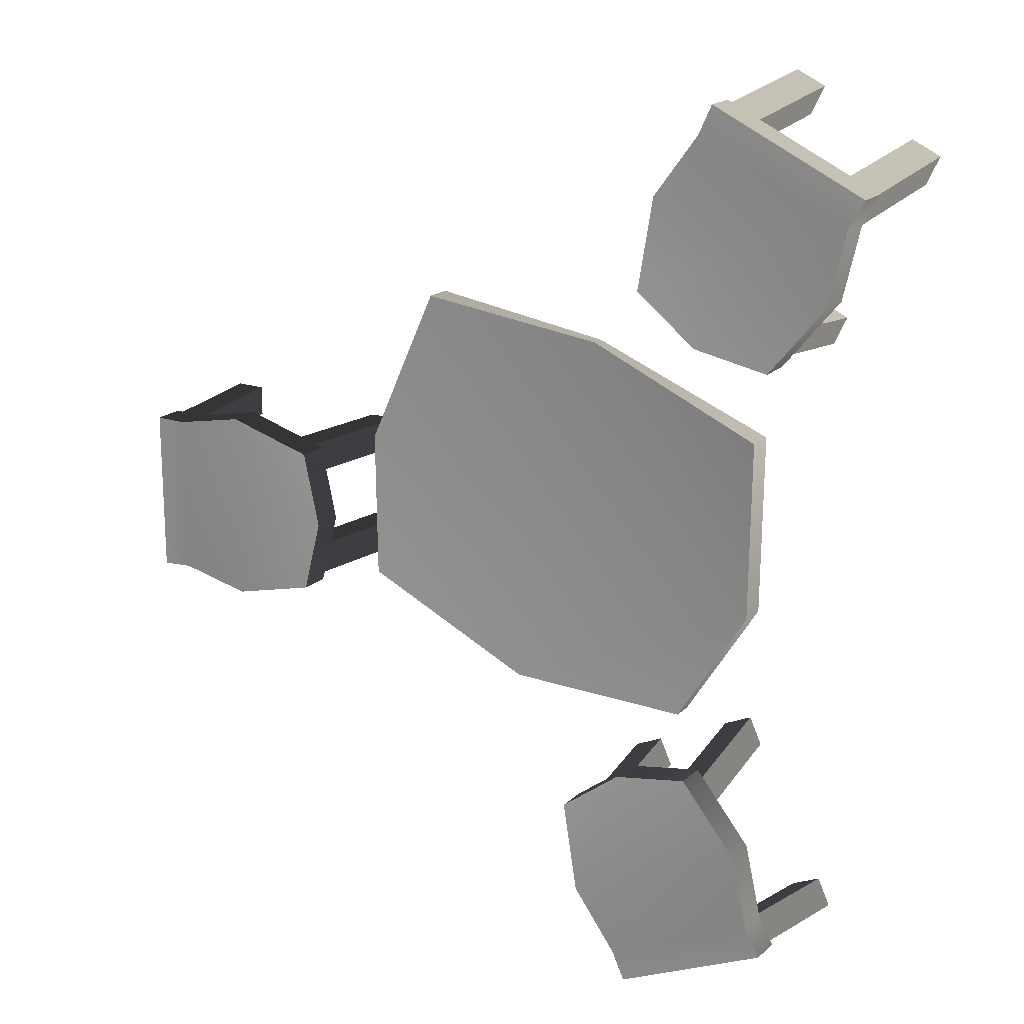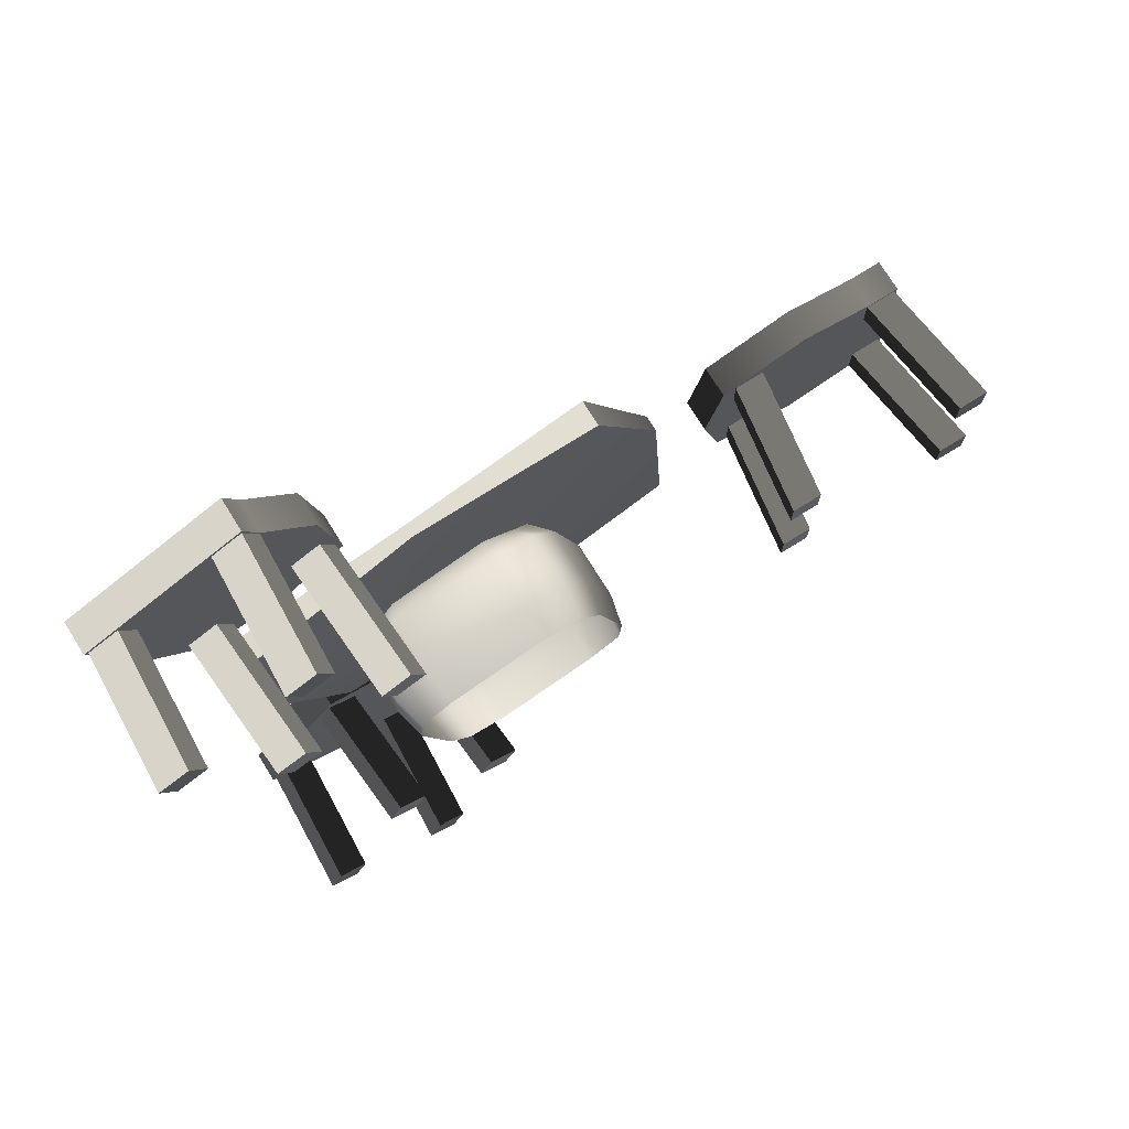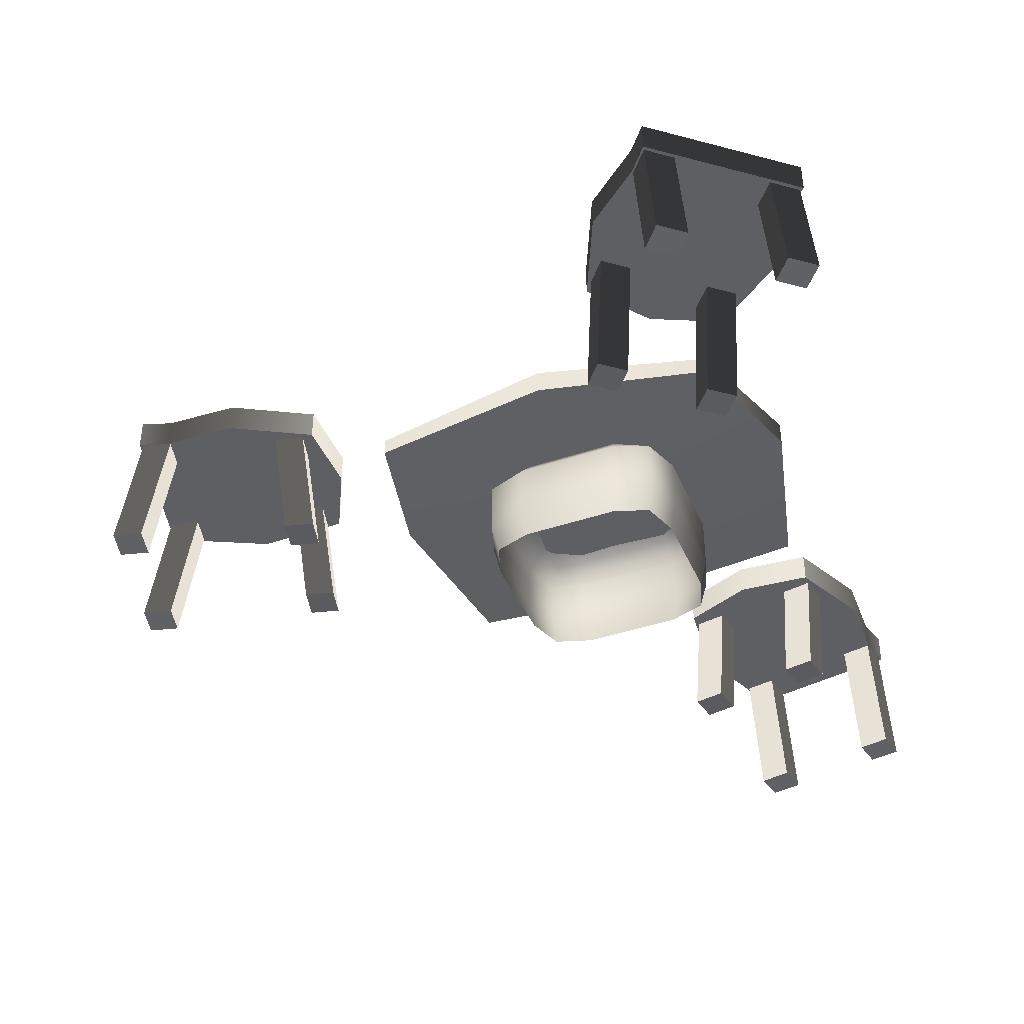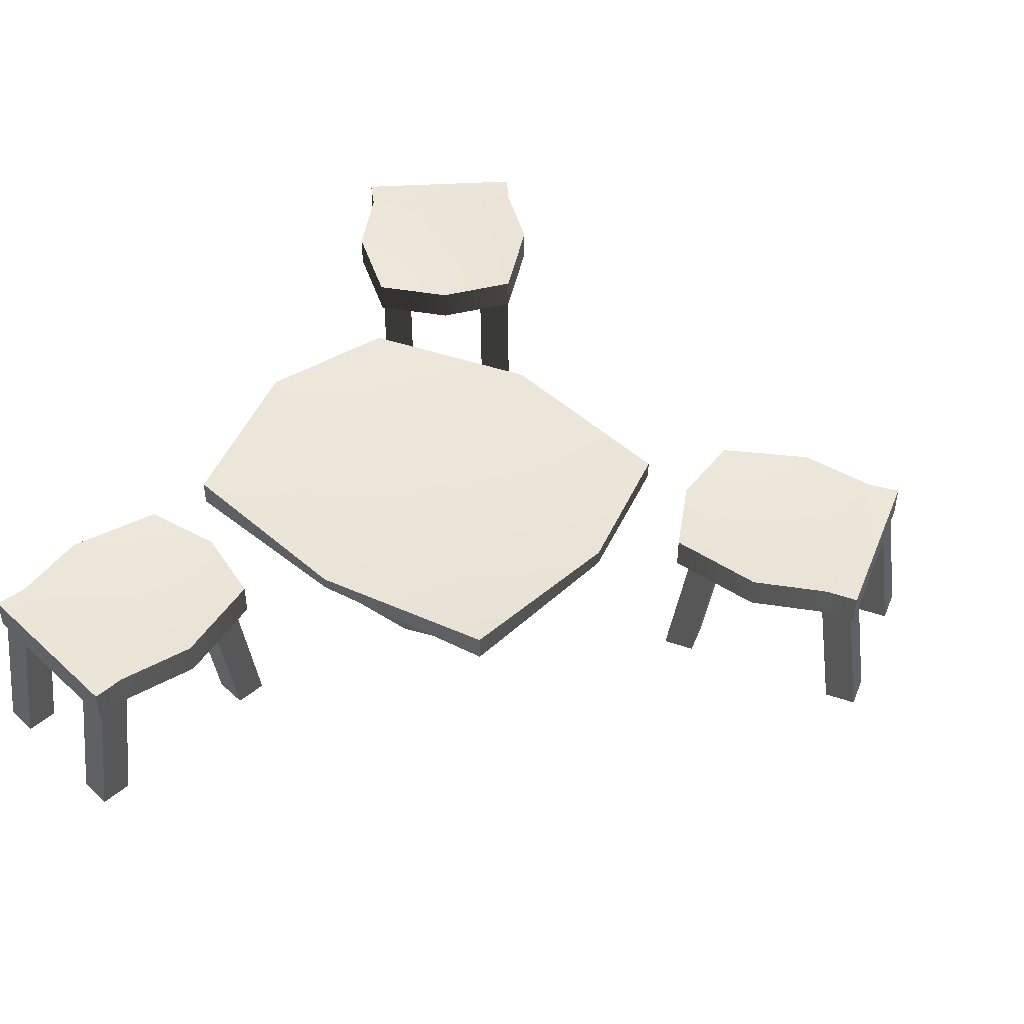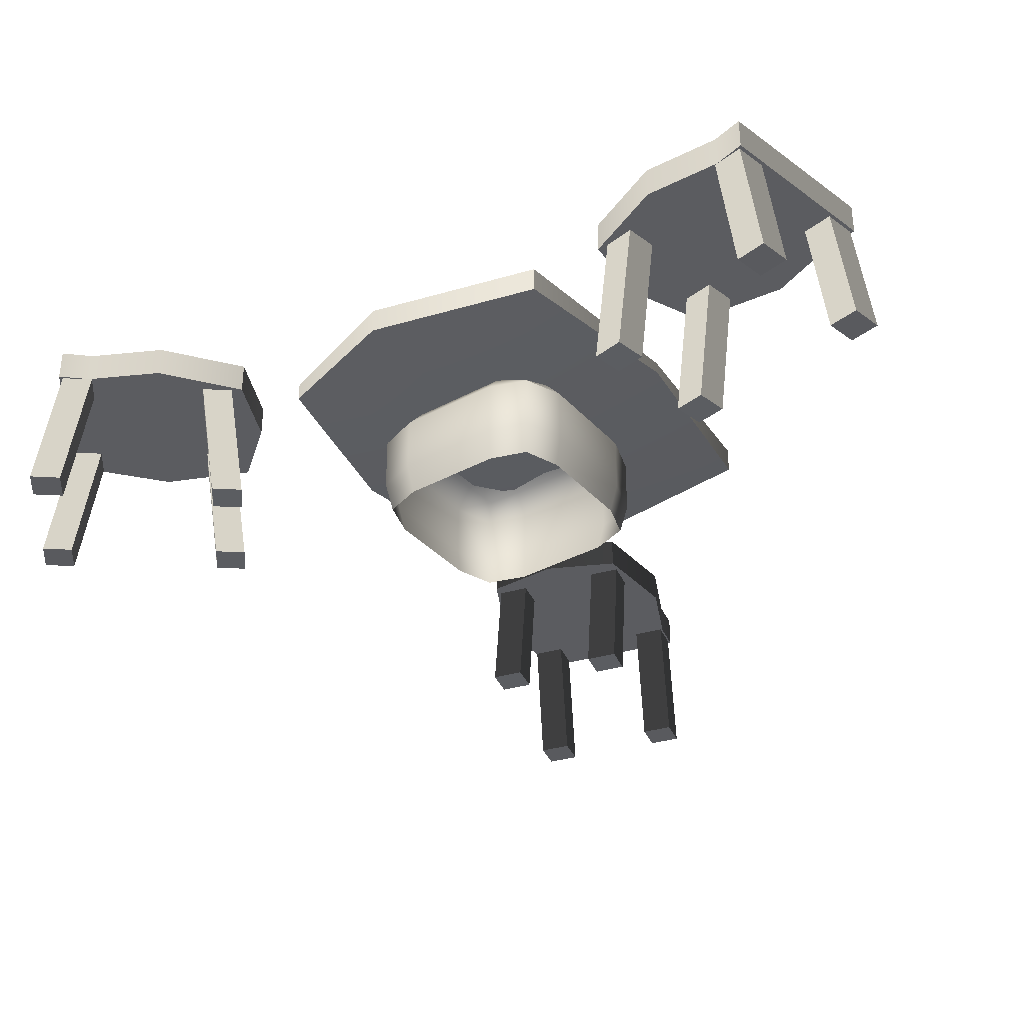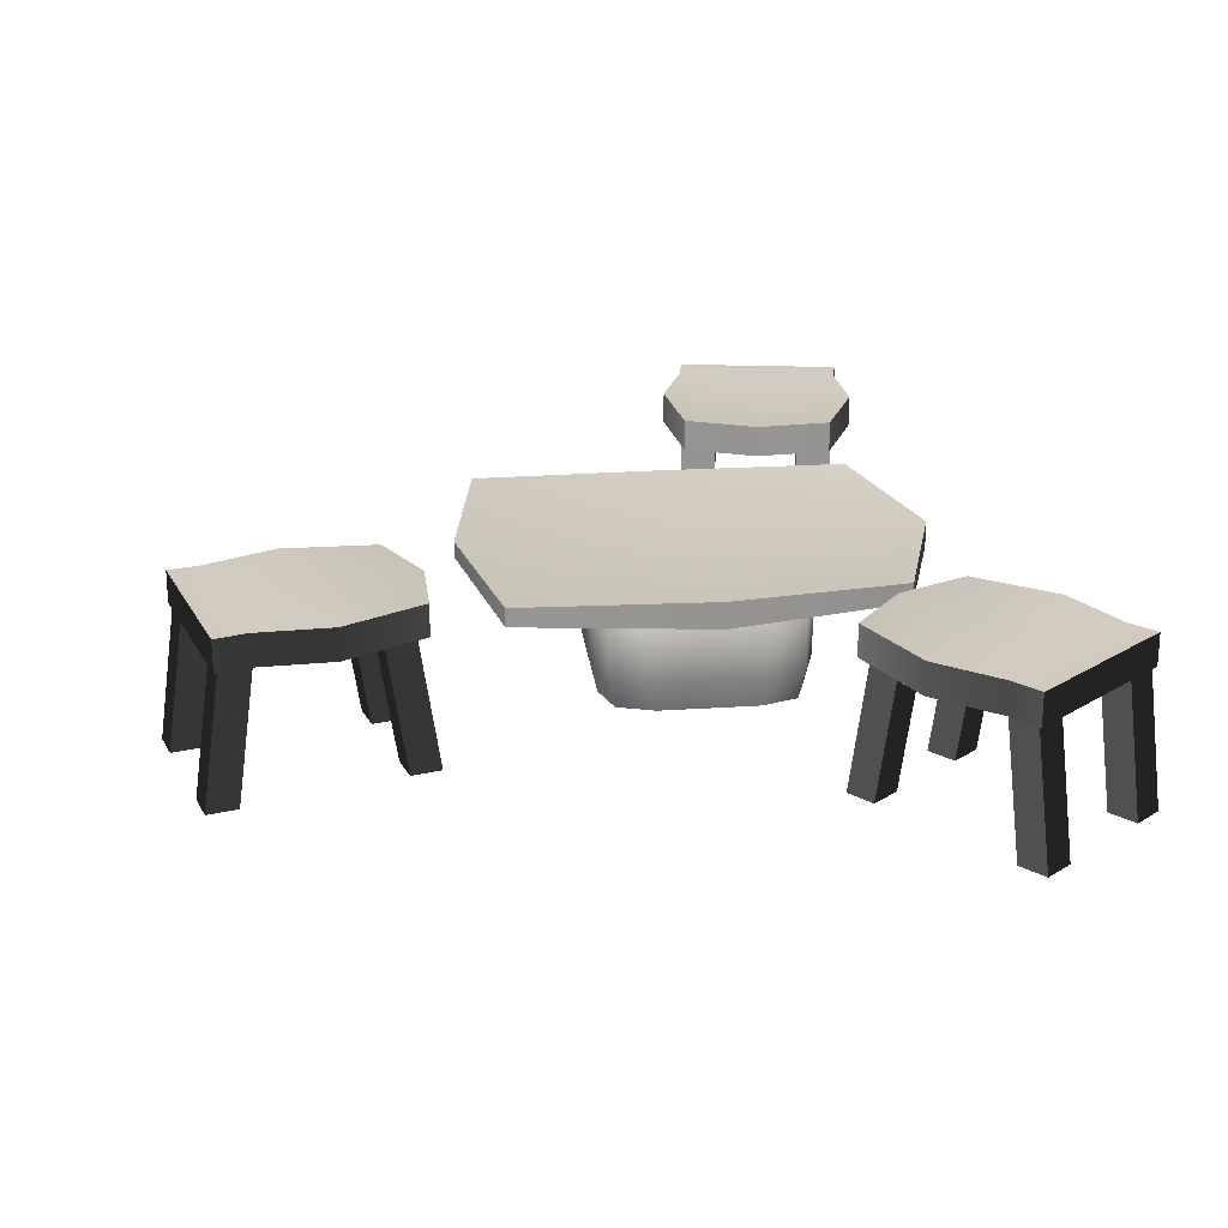
<metadata>
{"format":"obj","ext":"obj","renderer":"f3d","projection":"perspective","resolution":1024,"background":"white","views":[{"elev":18.8,"azim":-148.3,"up":"+Z"},{"elev":75.0,"azim":-31.9,"up":"+Z"},{"elev":-41.7,"azim":-172.8,"up":"+Y"},{"elev":46.1,"azim":21.4,"up":"+Y"},{"elev":-35.2,"azim":-69.2,"up":"+Y"},{"elev":22.6,"azim":158.3,"up":"+Y"}]}
</metadata>
<code>
v  -43.36 16.49 50.87
v  -41.41 16.49 47.37
v  -32.18 16.49 51.67
v  -33.86 16.49 55.3
v  -43.36 20.49 50.87
v  -33.86 20.49 55.3
v  -32.18 20.49 51.67
v  -41.41 20.49 47.37
v  -22.3 16.49 56.28
v  -22.3 20.49 56.28
v  -23.95 20.49 59.92
v  -23.95 16.49 59.92
v  -22.49 16.49 30.9
v  -22.49 20.49 30.9
v  -14.67 20.49 36.87
v  -14.67 16.49 36.87
v  -39.27 16.49 37.99
v  -39.27 20.49 37.99
v  -32.04 20.49 29.15
v  -32.04 16.49 29.15
v  -16.61 16.49 48.56
v  -28.2 16.49 43.15
v  -28.2 19.4 43.15
v  -16.61 20.49 48.56
o Box001
g Box001
f 1 2 3 4
f 5 6 7 8
f 4 6 5 1
f 9 10 11 12
f 13 14 15 16
f 17 18 19 20
f 16 21 22 13
f 11 10 7 6
f 12 11 6 4
f 20 19 14 13
f 20 13 22 17
f 14 19 18 23
f 16 15 24 21
f 2 8 18 17
f 9 3 22 21
f 15 14 23 24
f 2 17 22 3
f 23 18 8 7
f 21 24 10 9
f 10 24 23 7
f 1 5 8 2
f 12 4 3 9
v  -43.84 -0.0223 52.69
v  -42.2 -0.0223 49.17
v  -38.54 -0.0223 50.88
v  -40.18 -0.0223 54.4
v  -42.86 16.53 50.59
v  -39.2 16.53 52.29
v  -37.56 16.51 48.78
v  -41.22 16.51 47.07
o Box003
g Box003
f 25 26 27 28
f 29 30 31 32
f 25 28 30 29
f 28 27 31 30
f 27 26 32 31
f 26 25 29 32
v  -32.98 -0.0071 31.74
v  -31.34 -0.0071 28.23
v  -27.68 -0.0071 29.94
v  -29.32 -0.0071 33.45
v  -34.05 16.61 34.03
v  -30.39 16.61 35.74
v  -28.75 16.61 32.23
v  -32.41 16.61 30.52
o Box004
g Box004
f 33 34 35 36
f 37 38 39 40
f 33 36 38 37
f 36 35 39 38
f 35 34 40 39
f 34 33 37 40
v  -28.63 -0.0223 59.78
v  -26.99 -0.0223 56.27
v  -23.33 -0.0223 57.97
v  -24.97 -0.0223 61.49
v  -27.65 16.65 57.68
v  -23.99 16.65 59.39
v  -22.35 16.65 55.87
v  -26.01 16.65 54.16
o Box005
g Box005
f 41 42 43 44
f 45 46 47 48
f 41 44 46 45
f 44 43 47 46
f 43 42 48 47
f 42 41 45 48
v  -19.63 -0.0071 37.97
v  -17.99 -0.0071 34.46
v  -14.33 -0.0071 36.17
v  -15.97 -0.0071 39.67
v  -20.7 16.6 40.26
v  -17.04 16.6 41.96
v  -15.4 16.6 38.45
v  -19.06 16.6 36.75
o Box006
g Box006
f 49 50 51 52
f 53 54 55 56
f 49 52 54 53
f 52 51 55 54
f 51 50 56 55
f 50 49 53 56
v  -33.79 16.49 -46.98
v  -31.85 16.49 -43.48
v  -22.61 16.49 -47.79
v  -24.3 16.49 -51.41
v  -33.79 20.49 -46.98
v  -24.3 20.49 -51.41
v  -22.61 20.49 -47.79
v  -31.85 20.49 -43.48
v  -12.73 16.49 -52.4
v  -12.73 20.49 -52.4
v  -14.38 20.49 -56.03
v  -14.38 16.49 -56.03
v  -12.93 16.49 -27.02
v  -12.93 20.49 -27.02
v  -5.107 20.49 -32.98
v  -5.107 16.49 -32.98
v  -29.71 16.49 -34.11
v  -29.71 20.49 -34.11
v  -22.48 20.49 -25.26
v  -22.48 16.49 -25.26
v  -7.05 16.49 -44.67
v  -18.64 16.49 -39.27
v  -18.64 19.4 -39.27
v  -7.05 20.49 -44.67
o Box007
g Box007
f 60 59 58 57
f 64 63 62 61
f 57 61 62 60
f 68 67 66 65
f 72 71 70 69
f 76 75 74 73
f 69 78 77 72
f 62 63 66 67
f 60 62 67 68
f 69 70 75 76
f 73 78 69 76
f 79 74 75 70
f 77 80 71 72
f 73 74 64 58
f 77 78 59 65
f 80 79 70 71
f 59 78 73 58
f 63 64 74 79
f 65 66 80 77
f 63 79 80 66
f 58 64 61 57
f 65 59 60 68
v  -34.28 -0.0223 -48.8
v  -32.64 -0.0223 -45.29
v  -28.98 -0.0223 -46.99
v  -30.62 -0.0223 -50.51
v  -33.3 16.53 -46.7
v  -29.64 16.53 -48.41
v  -28 16.51 -44.89
v  -31.66 16.51 -43.19
o Box009
g Box009
f 84 83 82 81
f 88 87 86 85
f 85 86 84 81
f 86 87 83 84
f 87 88 82 83
f 88 85 81 82
v  -23.42 -0.0071 -27.86
v  -21.78 -0.0071 -24.35
v  -18.12 -0.0071 -26.06
v  -19.76 -0.0071 -29.56
v  -24.48 16.61 -30.15
v  -20.82 16.61 -31.85
v  -19.19 16.61 -28.34
v  -22.85 16.61 -26.64
o Box010
g Box010
f 92 91 90 89
f 96 95 94 93
f 93 94 92 89
f 94 95 91 92
f 95 96 90 91
f 96 93 89 90
v  -19.07 -0.0223 -55.9
v  -17.43 -0.0223 -52.38
v  -13.77 -0.0223 -54.09
v  -15.41 -0.0223 -57.6
v  -18.09 16.65 -53.79
v  -14.43 16.65 -55.5
v  -12.79 16.65 -51.98
v  -16.45 16.65 -50.28
o Box011
g Box011
f 100 99 98 97
f 104 103 102 101
f 101 102 100 97
f 102 103 99 100
f 103 104 98 99
f 104 101 97 98
v  -10.07 -0.0071 -34.08
v  -8.43 -0.0071 -30.57
v  -4.77 -0.0071 -32.28
v  -6.406 -0.0071 -35.79
v  -11.13 16.6 -36.37
v  -7.473 16.6 -38.08
v  -5.837 16.6 -34.57
v  -9.497 16.6 -32.86
o Box012
g Box012
f 108 107 106 105
f 112 111 110 109
f 109 110 108 105
f 110 111 107 108
f 111 112 106 107
f 112 109 105 106
v  60.34 16.49 -11.8
v  56.34 16.49 -11.52
v  56.34 16.49 -1.329
v  60.34 16.49 -1.329
v  60.34 20.49 -11.8
v  60.34 20.49 -1.329
v  56.34 20.49 -1.329
v  56.34 20.49 -11.52
v  56.34 16.49 9.571
v  56.34 20.49 9.571
v  60.34 20.49 9.614
v  60.34 16.49 9.614
v  33.42 16.49 -1.329
v  33.42 20.49 -1.329
v  35.52 20.49 8.28
v  35.52 16.49 8.28
v  46.94 16.49 -13.54
v  46.94 20.49 -13.54
v  35.87 20.49 -10.73
v  35.87 16.49 -10.73
v  46.94 16.49 11.46
v  46.94 16.49 -1.329
v  46.94 19.4 -1.329
v  46.94 20.49 11.46
o Box013
g Box013
f 116 115 114 113
f 120 119 118 117
f 113 117 118 116
f 124 123 122 121
f 128 127 126 125
f 132 131 130 129
f 125 134 133 128
f 118 119 122 123
f 116 118 123 124
f 125 126 131 132
f 129 134 125 132
f 135 130 131 126
f 133 136 127 128
f 129 130 120 114
f 133 134 115 121
f 136 135 126 127
f 115 134 129 114
f 119 120 130 135
f 121 122 136 133
f 119 135 136 122
f 114 120 117 113
f 121 115 116 124
v  62.19 -0.0223 -11.47
v  58.31 -0.0223 -11.47
v  58.31 -0.0223 -7.434
v  62.19 -0.0223 -7.434
v  59.87 16.53 -11.47
v  59.87 16.53 -7.434
v  55.99 16.51 -7.434
v  55.99 16.51 -11.47
o Box015
g Box015
f 140 139 138 137
f 144 143 142 141
f 141 142 140 137
f 142 143 139 140
f 143 144 138 139
f 144 141 137 138
v  38.62 -0.0071 -10.48
v  34.74 -0.0071 -10.48
v  34.74 -0.0071 -6.442
v  38.62 -0.0071 -6.442
v  41.14 16.61 -10.48
v  41.14 16.61 -6.442
v  37.27 16.61 -6.442
v  37.27 16.61 -10.48
o Box016
g Box016
f 148 147 146 145
f 152 151 150 149
f 149 150 148 145
f 150 151 147 148
f 151 152 146 147
f 152 149 145 146
v  62.19 -0.0223 5.309
v  58.31 -0.0223 5.309
v  58.31 -0.0223 9.347
v  62.19 -0.0223 9.347
v  59.87 16.65 5.309
v  59.87 16.65 9.347
v  55.99 16.65 9.347
v  55.99 16.65 5.309
o Box017
g Box017
f 156 155 154 153
f 160 159 158 157
f 157 158 156 153
f 158 159 155 156
f 159 160 154 155
f 160 157 153 154
v  38.62 -0.0071 4.25
v  34.74 -0.0071 4.25
v  34.74 -0.0071 8.288
v  38.62 -0.0071 8.288
v  41.14 16.6 4.25
v  41.14 16.6 8.288
v  37.27 16.6 8.288
v  37.27 16.6 4.25
o Box018
g Box018
f 164 163 162 161
f 168 167 166 165
f 165 166 164 161
f 166 167 163 164
f 167 168 162 163
f 168 165 161 162
v  -29.62 14.85 19.69
v  -29.39 14.85 -2.766
v  -2.031 13.01 5.728
v  -7.059 15.61 28.88
v  -7.059 17.18 28.88
v  -2.031 15.42 5.728
v  -29.39 18.17 -2.766
v  -29.62 18.17 19.69
v  25.56 16.17 11.85
v  25.56 18.17 11.85
v  16.44 18.17 31.98
v  16.44 14.85 31.98
v  3.175 14.85 -17.21
v  3.175 18.17 -17.21
v  26.03 17.19 -7.517
v  26.03 14.85 -7.517
v  -19.83 17.3 -17.92
v  -19.83 14.85 -17.92
o Box019
g Box019
f 169 170 171 172
f 173 174 175 176
f 172 173 176 169
f 177 178 179 180
f 181 182 183 184
f 170 175 185 186
f 184 177 171 181
f 179 178 174 173
f 180 179 173 172
f 186 185 182 181
f 186 181 171 170
f 182 185 175 174
f 184 183 178 177
f 169 176 175 170
f 180 172 171 177
f 183 182 174 178
v  -15.19 12.86 12.95
v  -11.93 13.68 14.96
v  -10.57 15.07 10.28
v  -15.28 13.68 9.122
v  0.3486 13.68 18.25
v  1.508 15.07 13.51
v  4.744 15.07 1.438
v  -7.331 15.07 -1.798
v  -11.99 13.68 -3.156
v  -16.26 0 13.58
v  -12.17 0 16.28
v  -12.8 3.918 16.99
v  -17.16 3.918 14.1
v  -0.1007 0 19.52
v  0.0874 3.918 20.44
v  0.0874 11.06 20.44
v  -12.8 11.06 16.99
v  -17.16 10.88 14.1
v  4.871 0 19.24
v  7.601 0 15.14
v  8.311 3.918 15.77
v  5.396 3.918 20.15
v  10.84 0 3.07
v  11.77 3.918 2.882
v  11.77 11.06 2.882
v  8.311 11.06 15.77
v  5.396 10.88 20.15
v  10.53 0 -1.89
v  6.37 0 -4.632
v  6.996 3.918 -5.342
v  11.44 3.918 -2.414
v  -5.704 0 -7.867
v  -5.896 3.918 -8.796
v  -5.896 11.06 -8.796
v  6.996 11.06 -5.342
v  11.44 10.88 -2.414
v  -10.6 0 -7.552
v  -13.31 0 -3.4
v  -14.02 3.918 -4.027
v  -11.12 3.918 -8.459
v  -16.55 0 8.674
v  -17.47 3.918 8.865
v  -17.47 11.06 8.865
v  -14.02 11.06 -4.027
v  -11.12 10.88 -8.459
v  4.233 12.86 18.16
v  6.255 13.68 14.89
v  9.546 13.68 2.615
v  6.12 13.68 -3.292
v  -6.159 13.68 -6.582
v  -9.982 12.86 -6.463
v  9.436 12.86 -1.26
o Box020
g Box020
f 187 188 189 190
f 188 191 192 189
f 189 192 193 194
f 194 195 190 189
f 196 197 198 199
f 197 200 201 198
f 198 201 202 203
f 203 204 199 198
f 205 206 207 208
f 206 209 210 207
f 207 210 211 212
f 212 213 208 207
f 214 215 216 217
f 215 218 219 216
f 216 219 220 221
f 221 222 217 216
f 223 224 225 226
f 224 227 228 225
f 225 228 229 230
f 230 231 226 225
f 191 232 233 192
f 234 193 192 233
f 200 205 208 201
f 213 202 201 208
f 218 223 226 219
f 231 220 219 226
f 193 235 236 194
f 237 195 194 236
f 209 214 217 210
f 222 211 210 217
f 227 196 199 228
f 204 229 228 199
f 234 238 235 193
f 202 191 188 203
f 187 204 203 188
f 211 234 233 212
f 232 213 212 233
f 220 236 235 221
f 238 222 221 235
f 229 190 195 230
f 237 231 230 195
f 213 232 191 202
f 231 237 236 220
f 222 238 234 211
f 204 187 190 229

</code>
